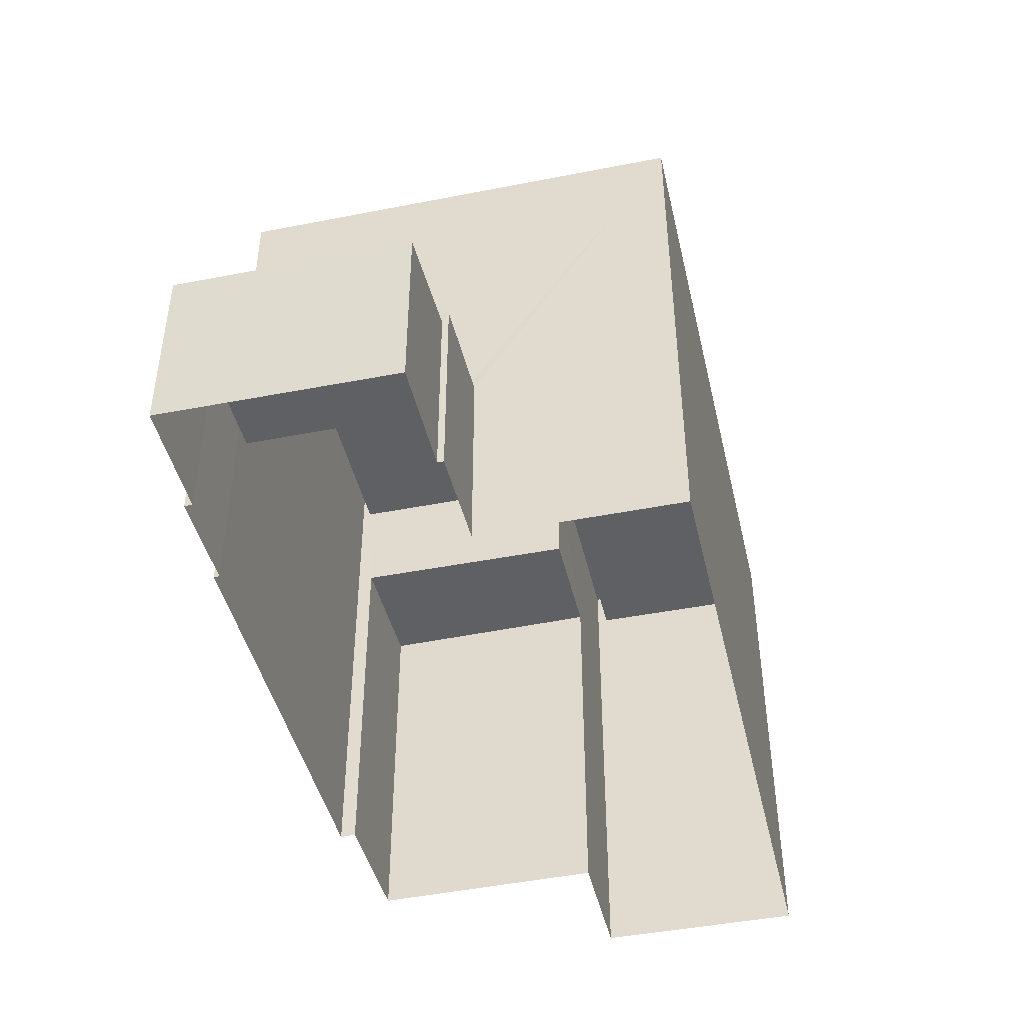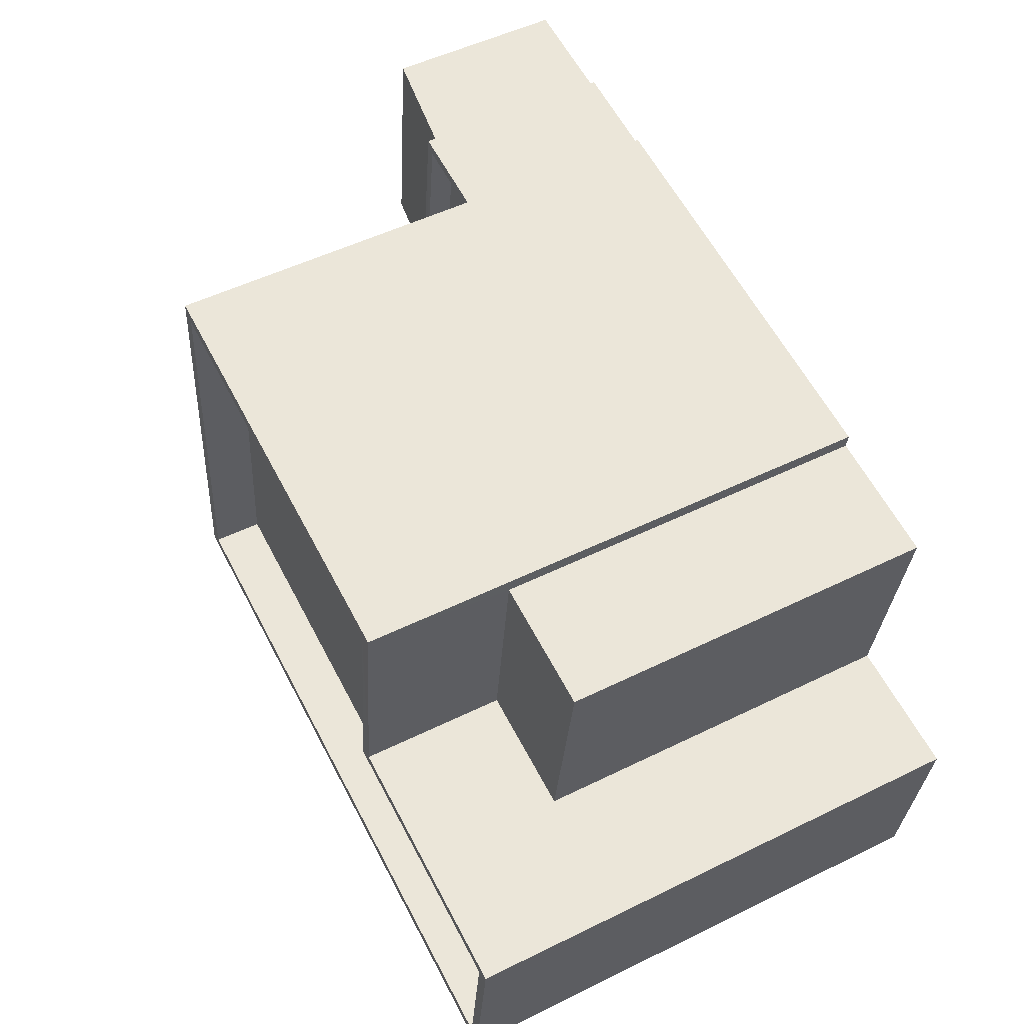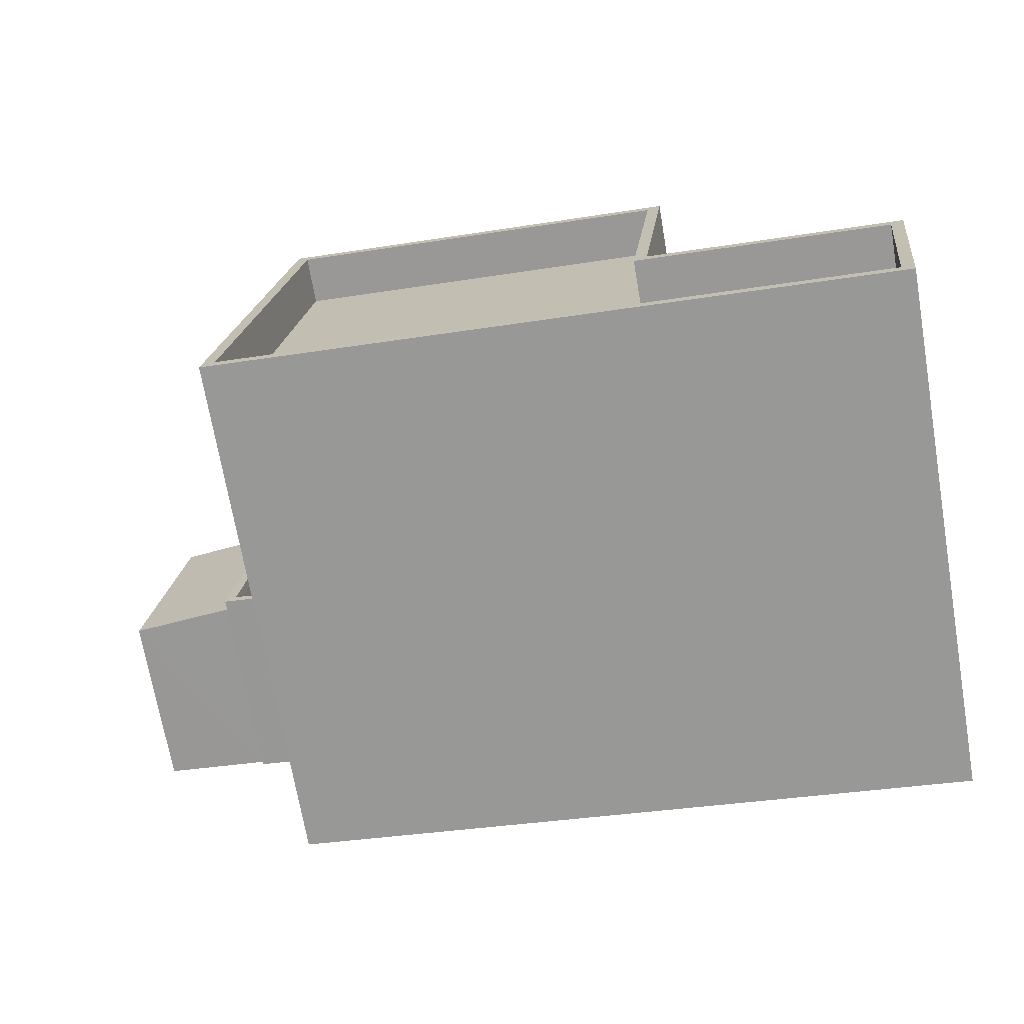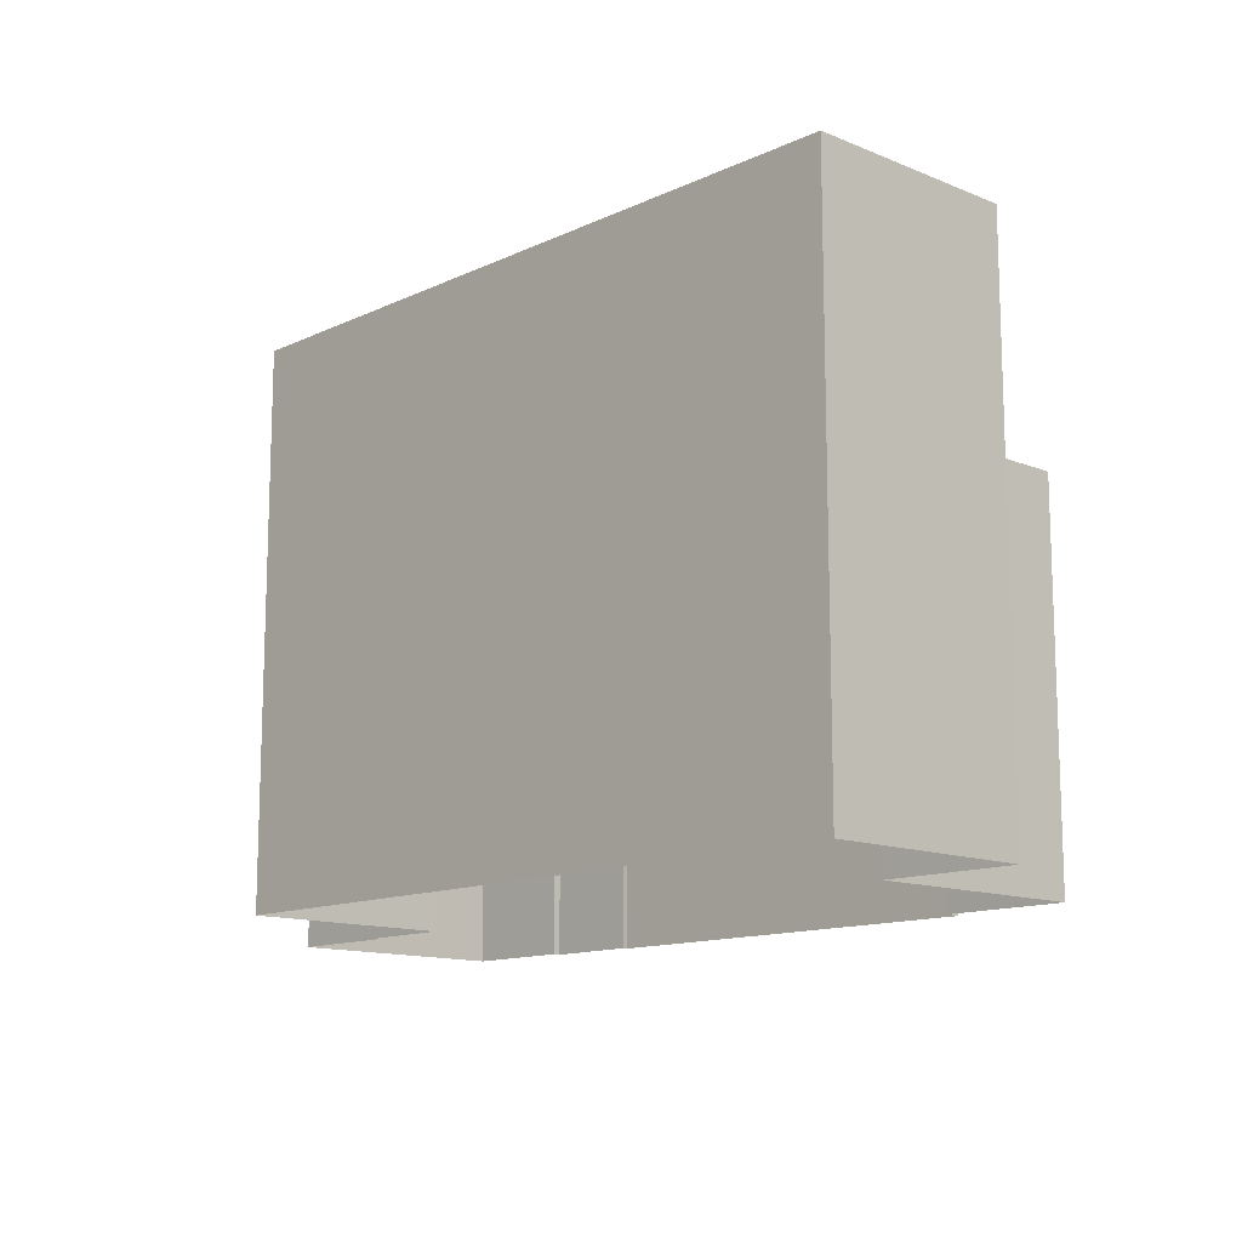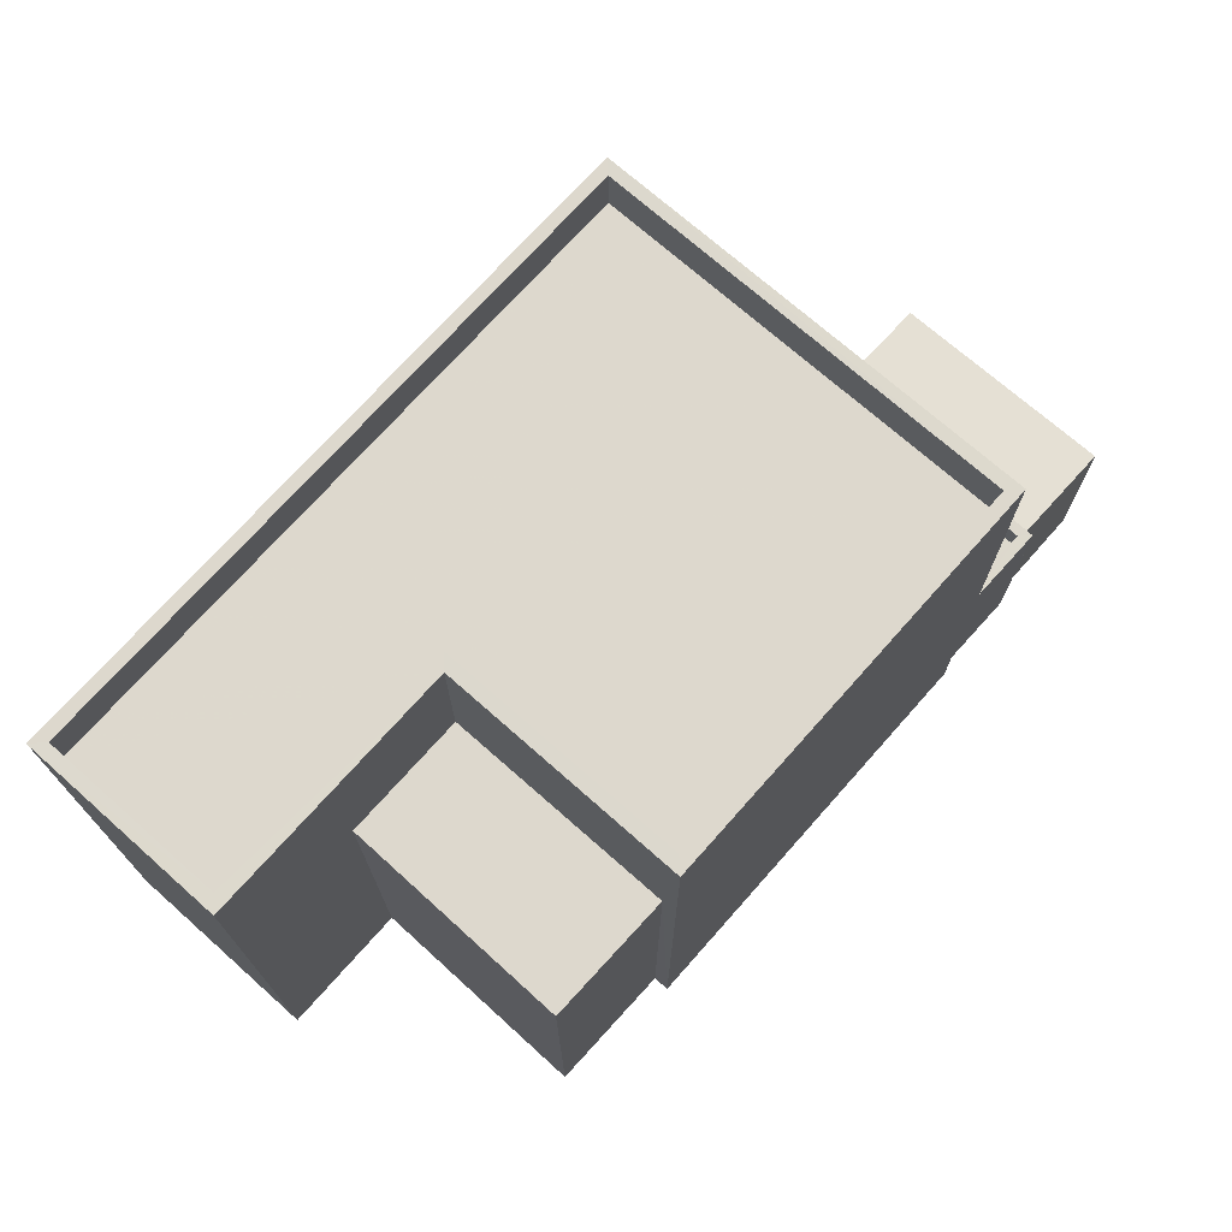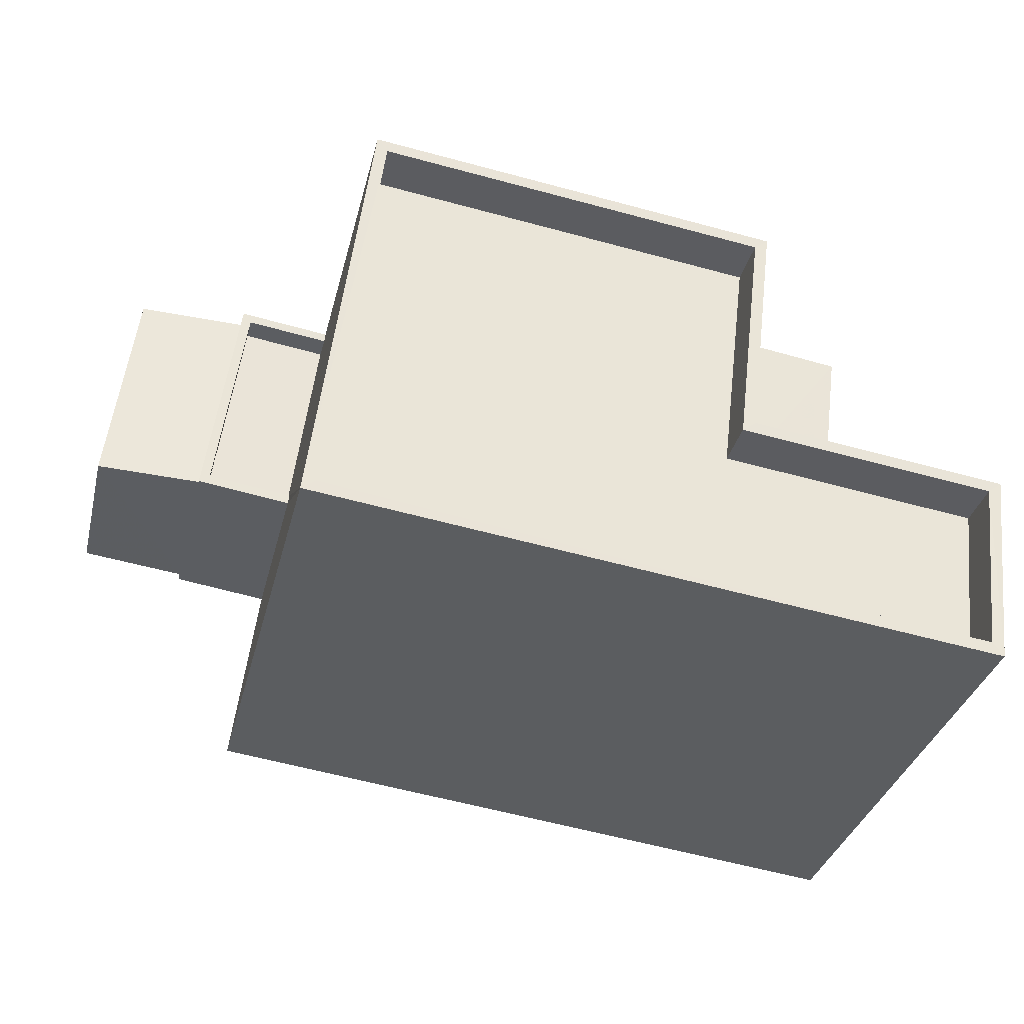
<metadata>
{"format":"obj","ext":"obj","renderer":"f3d","projection":"perspective","resolution":1024,"background":"white","views":[{"elev":-44.5,"azim":-84.0,"up":"+Z"},{"elev":52.3,"azim":62.2,"up":"+Y"},{"elev":-70.8,"azim":9.8,"up":"+Y"},{"elev":-12.8,"azim":39.7,"up":"+Z"},{"elev":72.1,"azim":124.6,"up":"+Z"},{"elev":-34.3,"azim":-13.7,"up":"+Y"}]}
</metadata>
<code>
v -8.913e+04 -9.96e+04 7.463
v -8.913e+04 -9.961e+04 7.463
v -8.914e+04 -9.96e+04 7.463
v -8.915e+04 -9.961e+04 7.464
v -8.914e+04 -9.96e+04 7.463
v -8.914e+04 -9.96e+04 7.463
v -8.915e+04 -9.96e+04 7.464
v -8.914e+04 -9.96e+04 7.463
v -8.915e+04 -9.96e+04 7.464
v -8.915e+04 -9.96e+04 7.464
v -8.915e+04 -9.96e+04 7.464
v -8.915e+04 -9.96e+04 7.464
v -8.915e+04 -9.96e+04 7.464
v -8.915e+04 -9.96e+04 7.464
v -8.915e+04 -9.96e+04 7.464
v -8.915e+04 -9.96e+04 7.464
v -8.915e+04 -9.96e+04 11.31
v -8.915e+04 -9.96e+04 11.04
v -8.915e+04 -9.96e+04 11.03
v -8.915e+04 -9.96e+04 11.32
v -8.915e+04 -9.96e+04 11.04
v -8.915e+04 -9.96e+04 11.04
v -8.915e+04 -9.96e+04 11.04
v -8.915e+04 -9.96e+04 11.04
v -8.915e+04 -9.96e+04 11.04
v -8.915e+04 -9.96e+04 11.34
v -8.915e+04 -9.96e+04 11.34
v -8.915e+04 -9.96e+04 11.33
v -8.915e+04 -9.961e+04 17.97
v -8.913e+04 -9.961e+04 17.97
v -8.915e+04 -9.961e+04 17.97
v -8.913e+04 -9.96e+04 17.97
v -8.913e+04 -9.96e+04 17.97
v -8.915e+04 -9.96e+04 17.97
v -8.915e+04 -9.96e+04 17.97
v -8.914e+04 -9.96e+04 17.97
v -8.914e+04 -9.96e+04 17.97
v -8.914e+04 -9.96e+04 17.97
v -8.913e+04 -9.961e+04 17.97
v -8.914e+04 -9.96e+04 17.97
v -8.914e+04 -9.96e+04 15.03
v -8.914e+04 -9.96e+04 15.03
v -8.914e+04 -9.96e+04 15.03
v -8.914e+04 -9.96e+04 15.03
v -8.913e+04 -9.961e+04 16.97
v -8.914e+04 -9.96e+04 16.97
v -8.915e+04 -9.961e+04 16.97
v -8.915e+04 -9.96e+04 16.97
v -8.913e+04 -9.96e+04 16.97
v -8.914e+04 -9.96e+04 16.97
v -8.915e+04 -9.96e+04 11.54
v -8.915e+04 -9.96e+04 11.54
v -8.915e+04 -9.96e+04 11.54
v -8.915e+04 -9.96e+04 11.54
v -8.915e+04 -9.96e+04 11.54
v -8.915e+04 -9.96e+04 11.54
v -8.915e+04 -9.96e+04 11.54
v -8.915e+04 -9.96e+04 11.54
f 1 2 3
f 2 4 3
f 5 3 6
f 7 8 6
f 9 8 7
f 10 11 12
f 11 13 14
f 3 4 13
f 15 7 16
f 10 16 11
f 6 3 13
f 7 6 13
f 16 13 11
f 7 13 16
f 17 18 19
f 17 20 18
f 21 22 23
f 23 22 24
f 22 25 24
f 26 27 28
f 29 30 31
f 30 32 33
f 34 35 36
f 37 38 36
f 33 32 38
f 30 39 31
f 40 38 37
f 35 37 36
f 33 38 40
f 39 30 33
f 41 42 43
f 44 41 43
f 45 46 47
f 47 46 48
f 45 49 46
f 48 46 50
f 51 52 53
f 52 54 53
f 55 56 57
f 56 54 58
f 53 54 56
f 57 56 58
f 35 34 29
f 31 35 29
f 56 27 53
f 53 27 21
f 56 28 27
f 21 27 22
f 16 10 18
f 20 16 18
f 30 4 2
f 30 29 4
f 38 44 36
f 36 44 8
f 38 41 44
f 8 44 6
f 41 38 42
f 3 42 1
f 1 42 32
f 42 38 32
f 35 47 48
f 35 31 47
f 26 22 27
f 26 25 22
f 7 52 9
f 52 34 9
f 34 55 29
f 4 57 13
f 29 57 4
f 51 23 24
f 51 34 52
f 55 51 24
f 55 57 29
f 34 51 55
f 35 48 50
f 37 35 50
f 11 19 12
f 11 17 19
f 51 53 21
f 23 51 21
f 31 45 47
f 31 39 45
f 33 49 45
f 39 33 45
f 20 15 16
f 15 20 54
f 54 20 58
f 14 17 11
f 58 17 14
f 20 17 58
f 6 43 5
f 6 44 43
f 37 50 46
f 40 37 46
f 28 56 26
f 25 26 24
f 24 26 55
f 26 56 55
f 52 7 15
f 54 52 15
f 40 46 49
f 33 40 49
f 13 58 14
f 13 57 58
f 3 5 43
f 42 3 43
f 19 10 12
f 19 18 10
f 9 36 8
f 9 34 36
f 30 2 1
f 32 30 1

</code>
